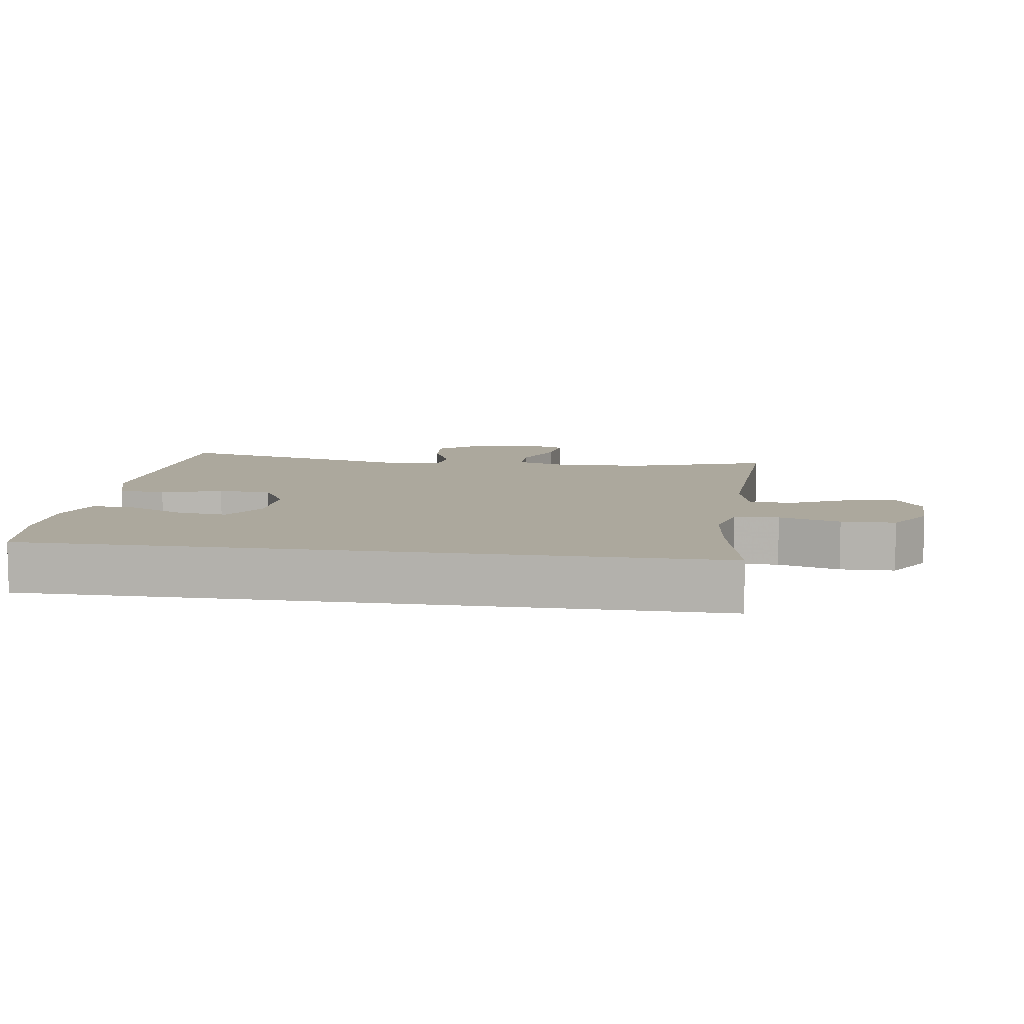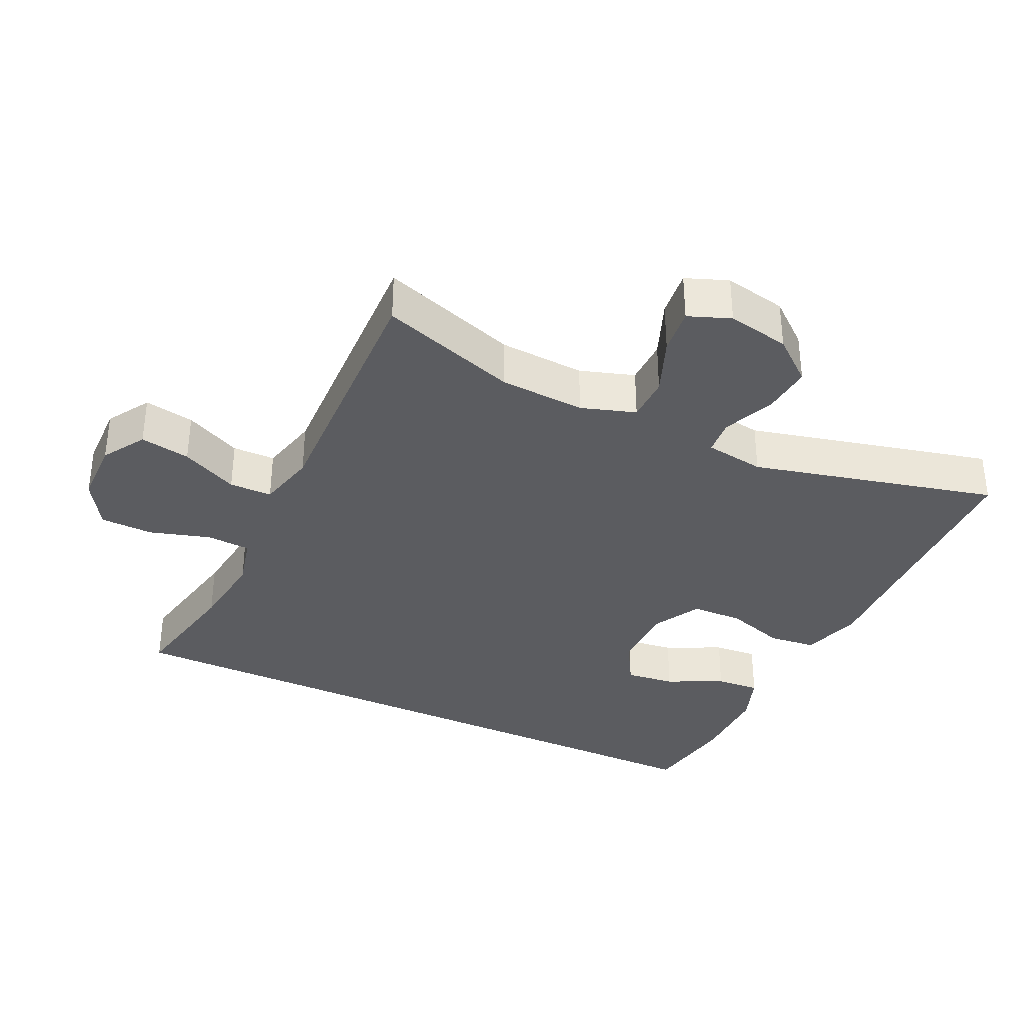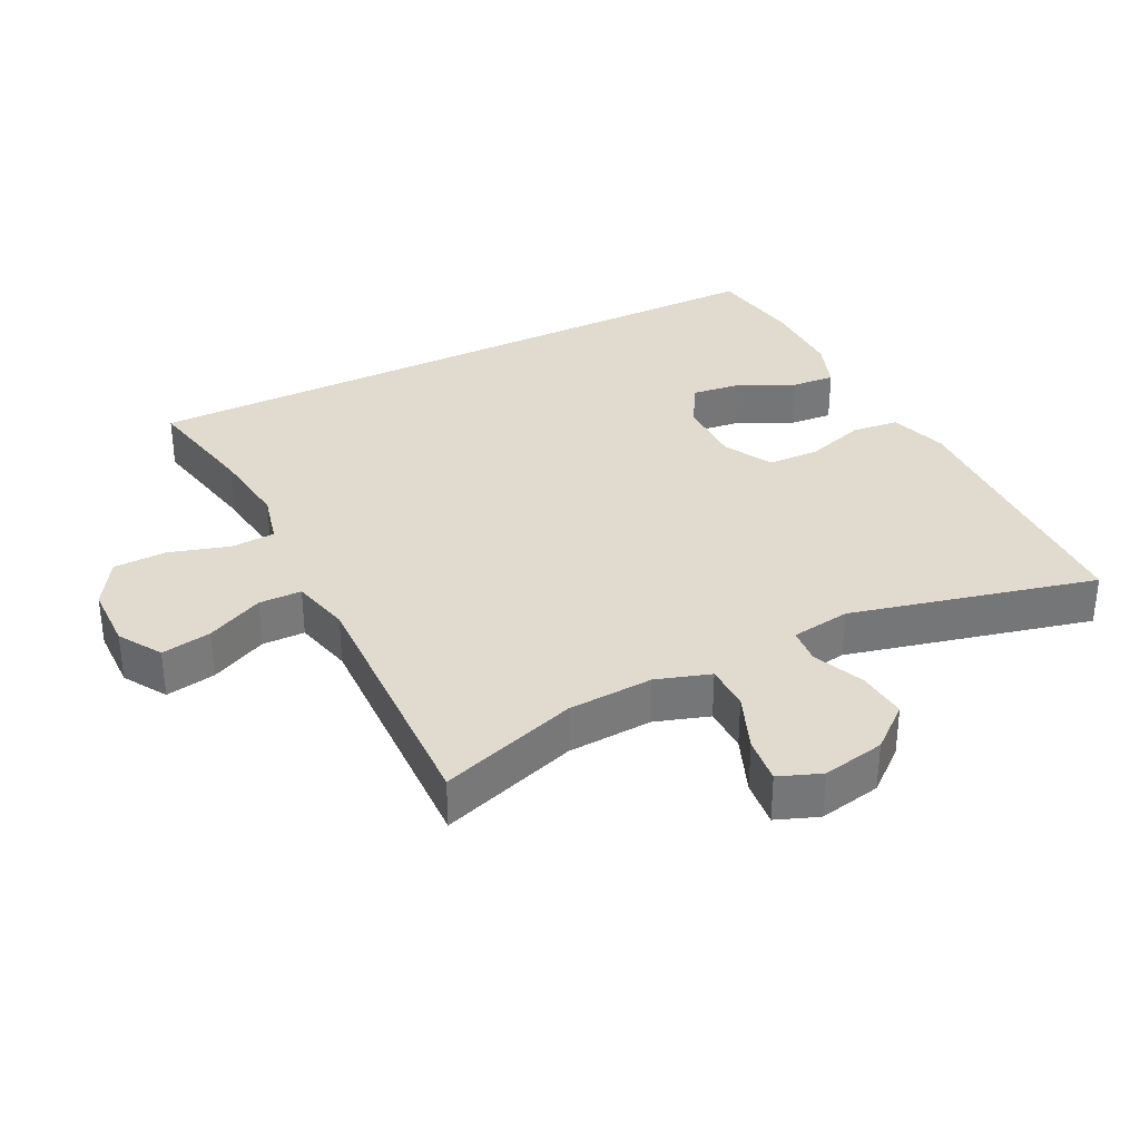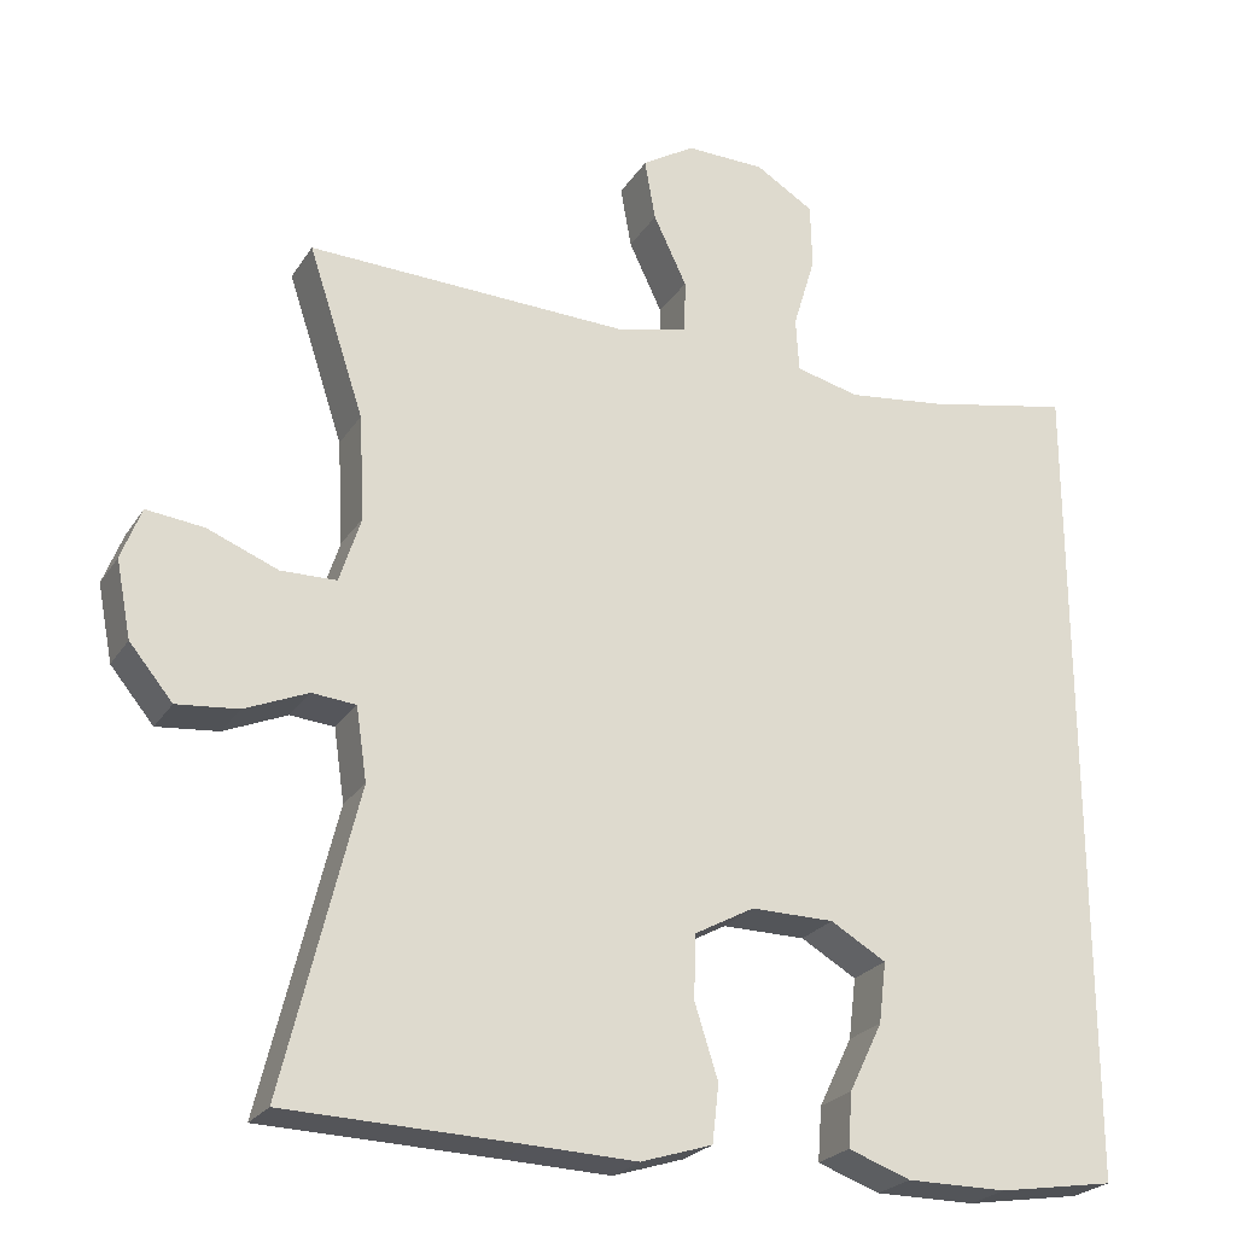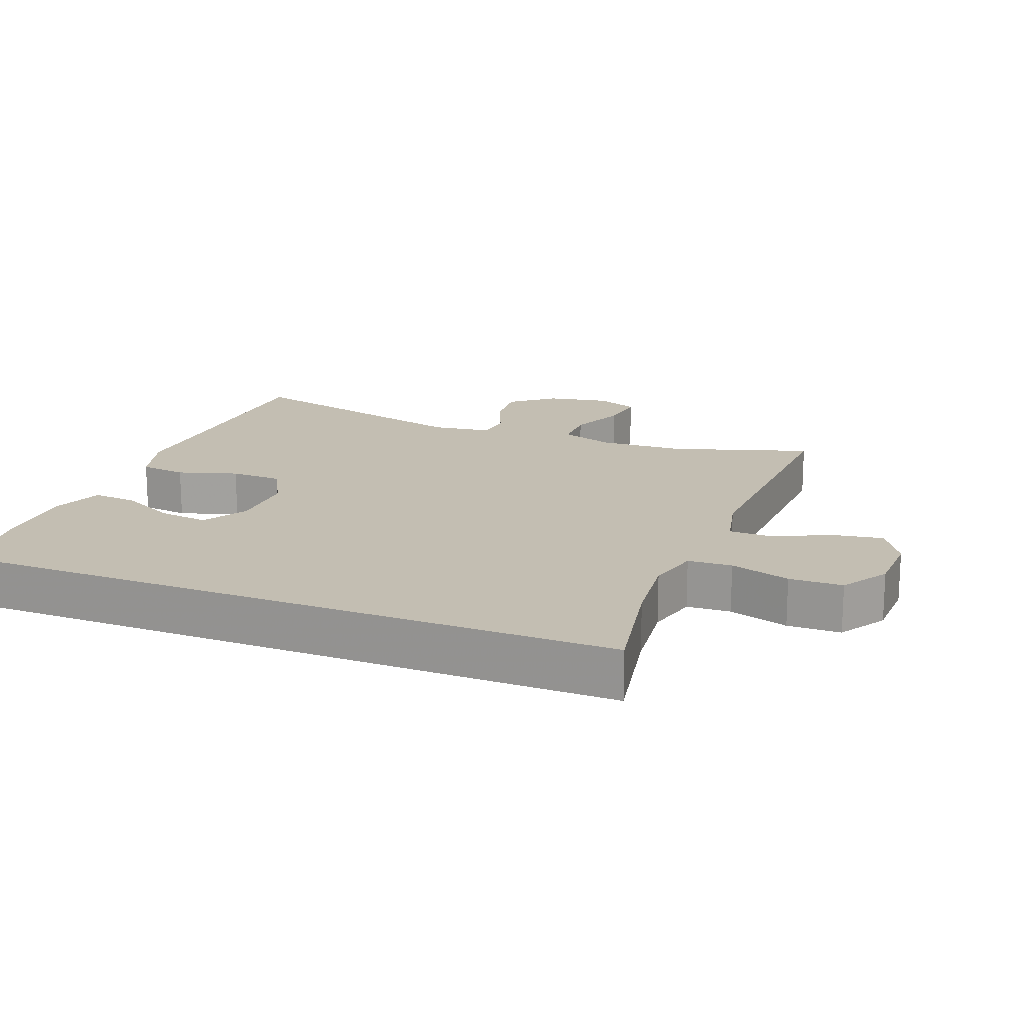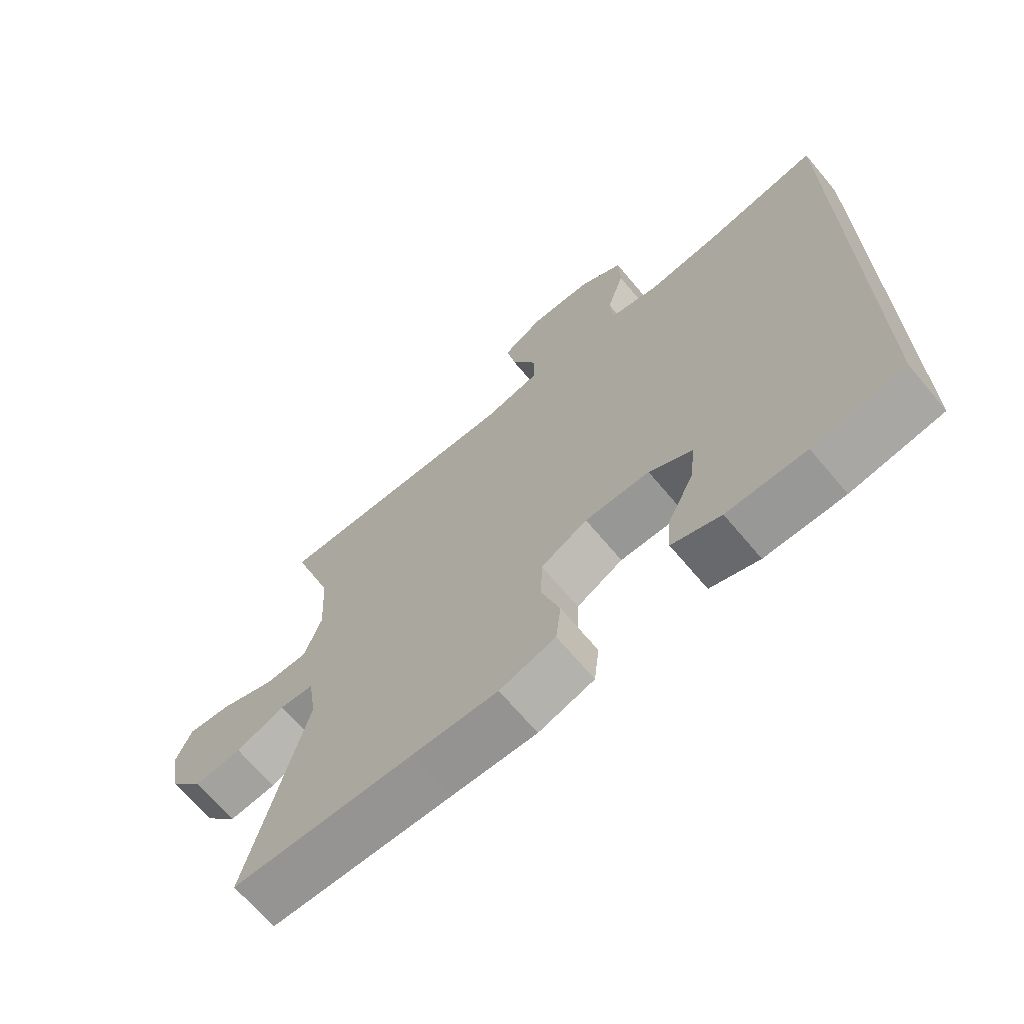
<metadata>
{"format":"obj","ext":"obj","renderer":"f3d","projection":"perspective","resolution":1024,"background":"white","views":[{"elev":8.6,"azim":-81.6,"up":"+Y"},{"elev":-35.1,"azim":64.7,"up":"+Y"},{"elev":33.7,"azim":63.3,"up":"+Y"},{"elev":-24.0,"azim":155.1,"up":"+Z"},{"elev":17.4,"azim":-68.3,"up":"+Y"},{"elev":-68.5,"azim":-139.9,"up":"+Z"}]}
</metadata>
<code>
v 0.5 0.07 -0.5
v 0.219 0.07 -0.509
v 0.089 0.07 -0.514
v 0.003 0.07 -0.487
v -0.005 0.07 -0.418
v 0.023 0.07 -0.33
v 0.021 0.07 -0.253
v -0.051 0.07 -0.214
v -0.151 0.07 -0.215
v -0.218 0.07 -0.254
v -0.209 0.07 -0.327
v -0.169 0.07 -0.409
v -0.164 0.07 -0.474
v -0.239 0.07 -0.501
v -0.36 0.07 -0.501
v -0.5 0.07 -0.479
v -0.5 0.07 0.519
v -0.324 0.07 0.484
v -0.207 0.07 0.47
v -0.13 0.07 0.489
v -0.126 0.07 0.554
v -0.153 0.07 0.643
v -0.151 0.07 0.722
v -0.081 0.07 0.765
v 0.015 0.07 0.767
v 0.078 0.07 0.728
v 0.065 0.07 0.654
v 0.025 0.07 0.57
v 0.026 0.07 0.507
v 0.113 0.07 0.486
v 0.5 0.07 0.5
v 0.433 0.07 0.297
v 0.426 0.07 0.171
v 0.452 0.07 0.091
v 0.519 0.07 0.09
v 0.604 0.07 0.124
v 0.673 0.07 0.132
v 0.697 0.07 0.07
v 0.679 0.07 -0.022
v 0.627 0.07 -0.085
v 0.553 0.07 -0.078
v 0.477 0.07 -0.046
v 0.424 0.07 -0.051
v 0.411 0.07 -0.139
v 0.5 0 -0.5
v 0.219 0 -0.509
v 0.089 0 -0.514
v 0.003 0 -0.487
v -0.005 0 -0.418
v 0.023 0 -0.33
v 0.021 0 -0.253
v -0.051 0 -0.214
v -0.151 0 -0.215
v -0.218 0 -0.254
v -0.209 0 -0.327
v -0.169 0 -0.409
v -0.164 0 -0.474
v -0.239 0 -0.501
v -0.36 0 -0.501
v -0.5 0 -0.479
v -0.5 0 0.519
v -0.324 0 0.484
v -0.207 0 0.47
v -0.13 0 0.489
v -0.126 0 0.554
v -0.153 0 0.643
v -0.151 0 0.722
v -0.081 0 0.765
v 0.015 0 0.767
v 0.078 0 0.728
v 0.065 0 0.654
v 0.025 0 0.57
v 0.026 0 0.507
v 0.113 0 0.486
v 0.5 0 0.5
v 0.433 0 0.297
v 0.426 0 0.171
v 0.452 0 0.091
v 0.519 0 0.09
v 0.604 0 0.124
v 0.673 0 0.132
v 0.697 0 0.07
v 0.679 0 -0.022
v 0.627 0 -0.085
v 0.553 0 -0.078
v 0.477 0 -0.046
v 0.424 0 -0.051
v 0.411 0 -0.139
f 39 40 41 42
f 39 42 43
f 38 39 43
f 35 36 37 38
f 34 35 38 43
f 33 34 43
f 30 31 32
f 29 30 32 33
f 25 26 27 28
f 25 28 29
f 24 25 29
f 21 22 23 24
f 20 21 24 29
f 19 20 29 33
f 15 16 17 18
f 11 12 13 14
f 10 11 14 15
f 3 4 5 6
f 2 3 6 7
f 44 1 2 7
f 43 44 7 8
f 33 43 8 9
f 19 33 9 10
f 10 15 18 19
f 86 85 84 83
f 87 86 83
f 87 83 82
f 82 81 80 79
f 87 82 79 78
f 87 78 77
f 76 75 74
f 77 76 74 73
f 72 71 70 69
f 73 72 69
f 73 69 68
f 68 67 66 65
f 73 68 65 64
f 77 73 64 63
f 62 61 60 59
f 58 57 56 55
f 59 58 55 54
f 50 49 48 47
f 51 50 47 46
f 51 46 45 88
f 52 51 88 87
f 53 52 87 77
f 54 53 77 63
f 63 62 59 54
f 1 45 46 2
f 2 46 47 3
f 3 47 48 4
f 4 48 49 5
f 5 49 50 6
f 6 50 51 7
f 7 51 52 8
f 8 52 53 9
f 9 53 54 10
f 10 54 55 11
f 11 55 56 12
f 12 56 57 13
f 13 57 58 14
f 14 58 59 15
f 15 59 60 16
f 16 60 61 17
f 17 61 62 18
f 18 62 63 19
f 19 63 64 20
f 20 64 65 21
f 21 65 66 22
f 22 66 67 23
f 23 67 68 24
f 24 68 69 25
f 25 69 70 26
f 26 70 71 27
f 27 71 72 28
f 28 72 73 29
f 29 73 74 30
f 30 74 75 31
f 31 75 76 32
f 32 76 77 33
f 33 77 78 34
f 34 78 79 35
f 35 79 80 36
f 36 80 81 37
f 37 81 82 38
f 38 82 83 39
f 39 83 84 40
f 40 84 85 41
f 41 85 86 42
f 42 86 87 43
f 43 87 88 44
f 44 88 45 1

</code>
